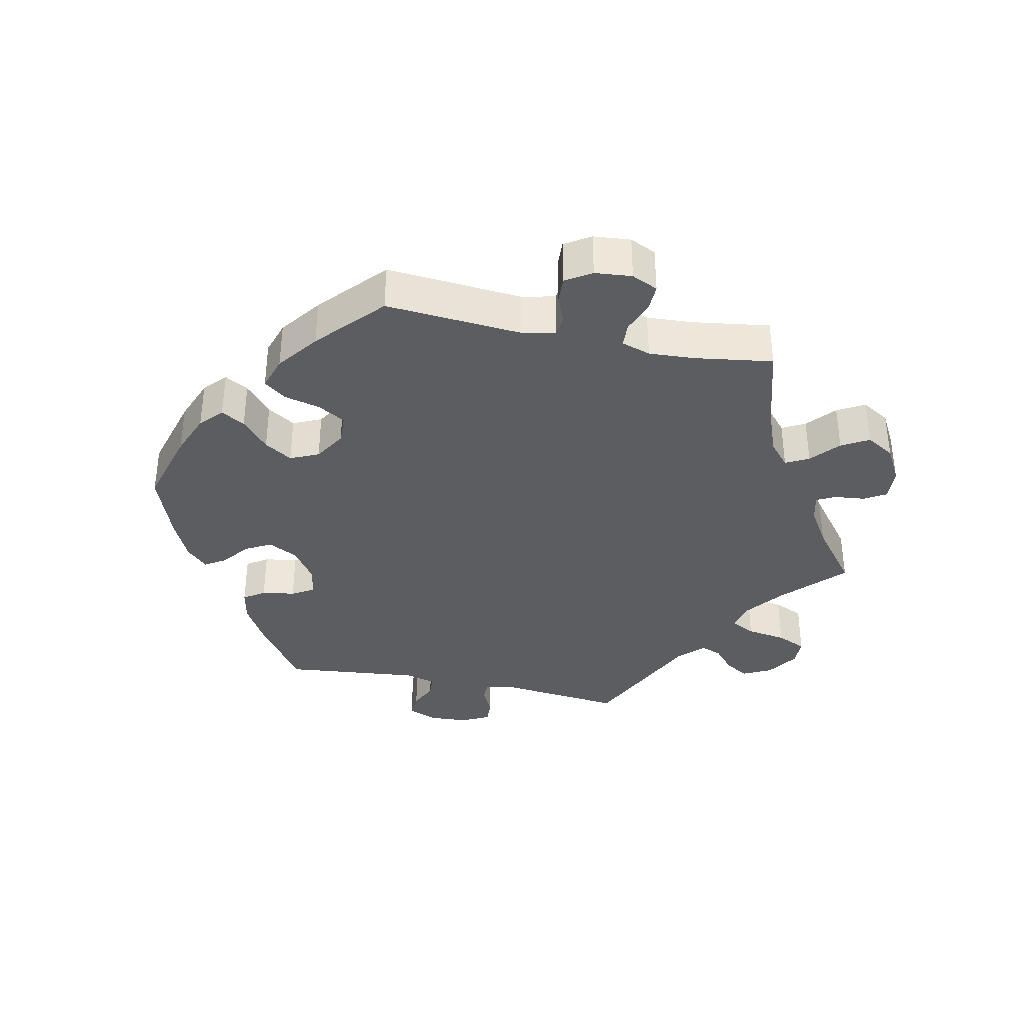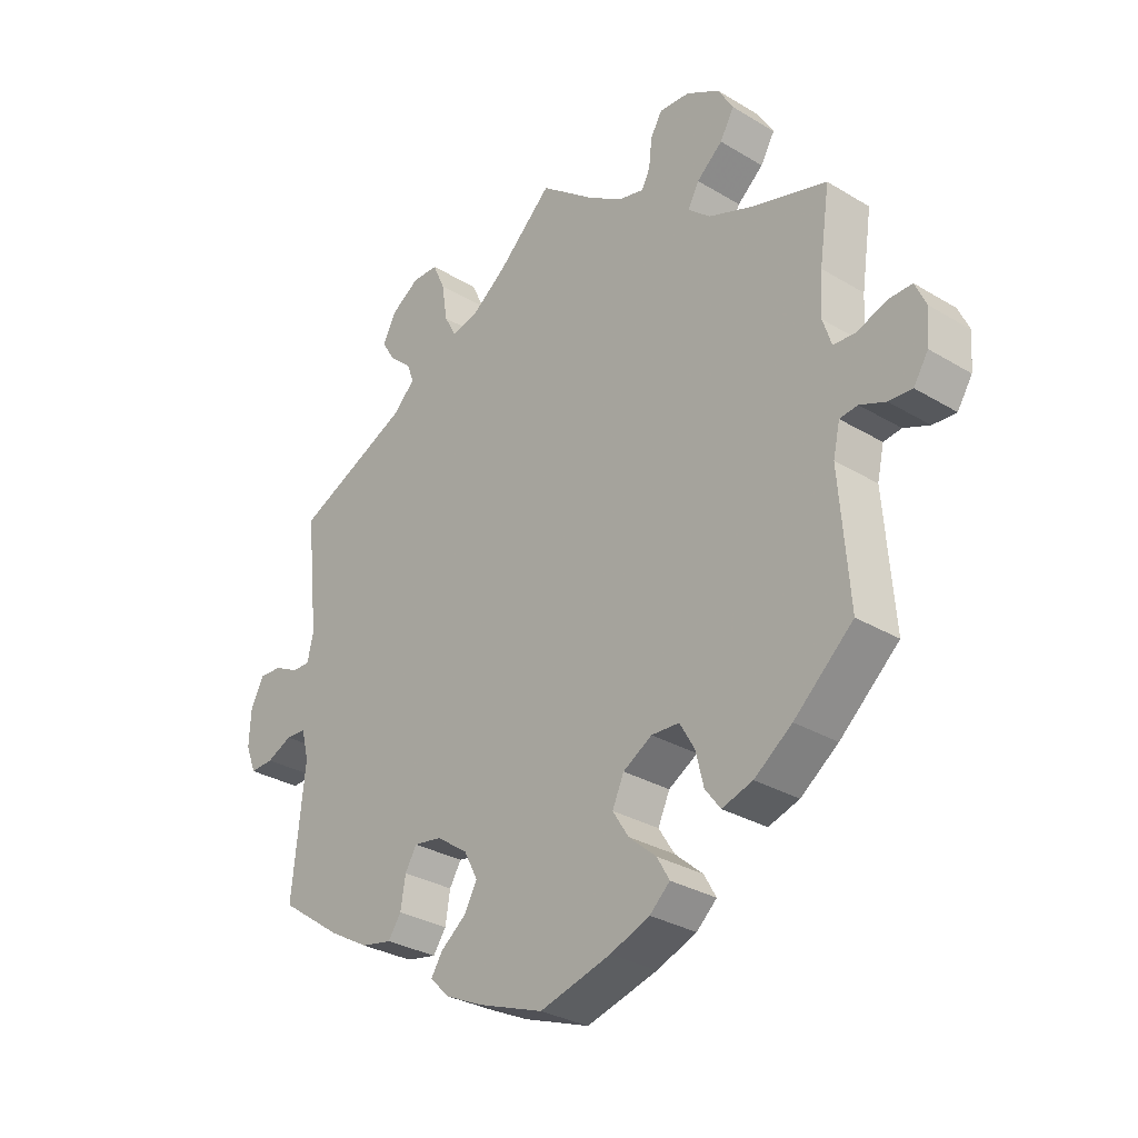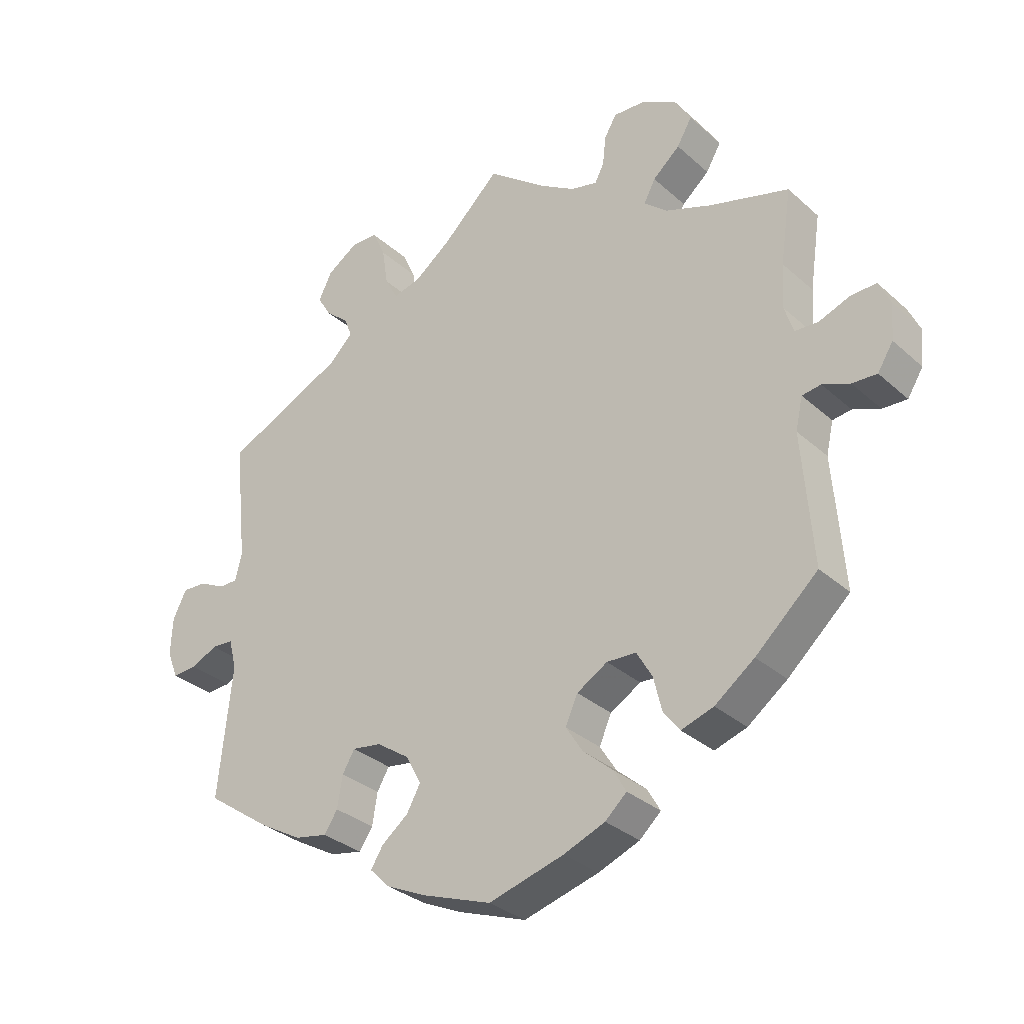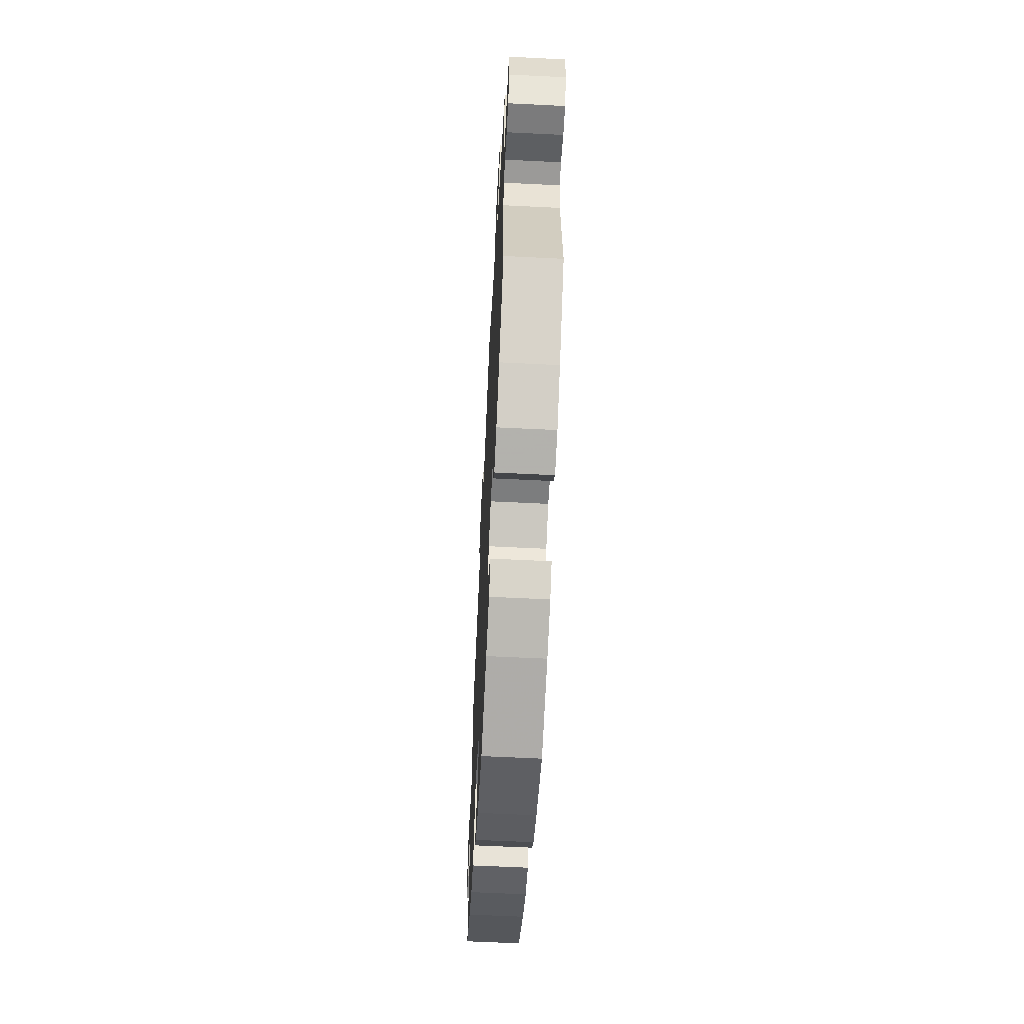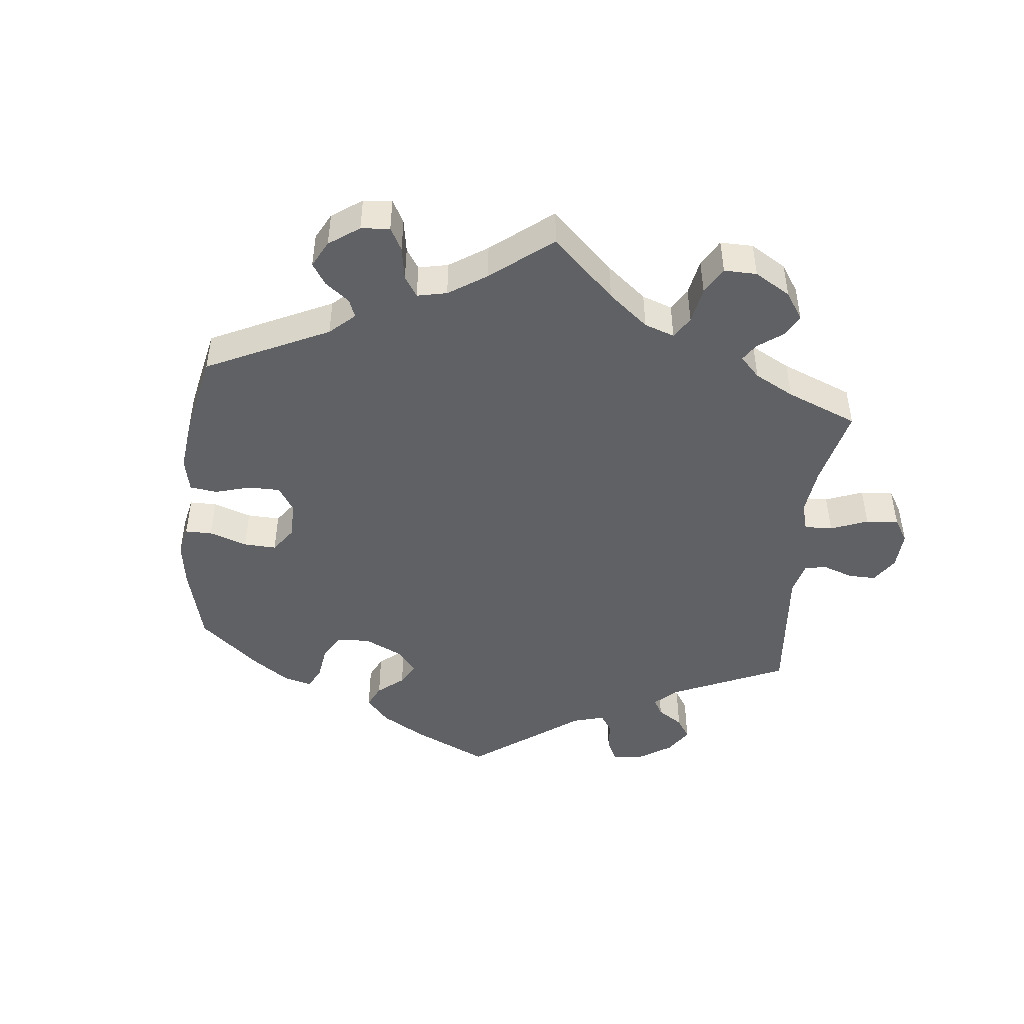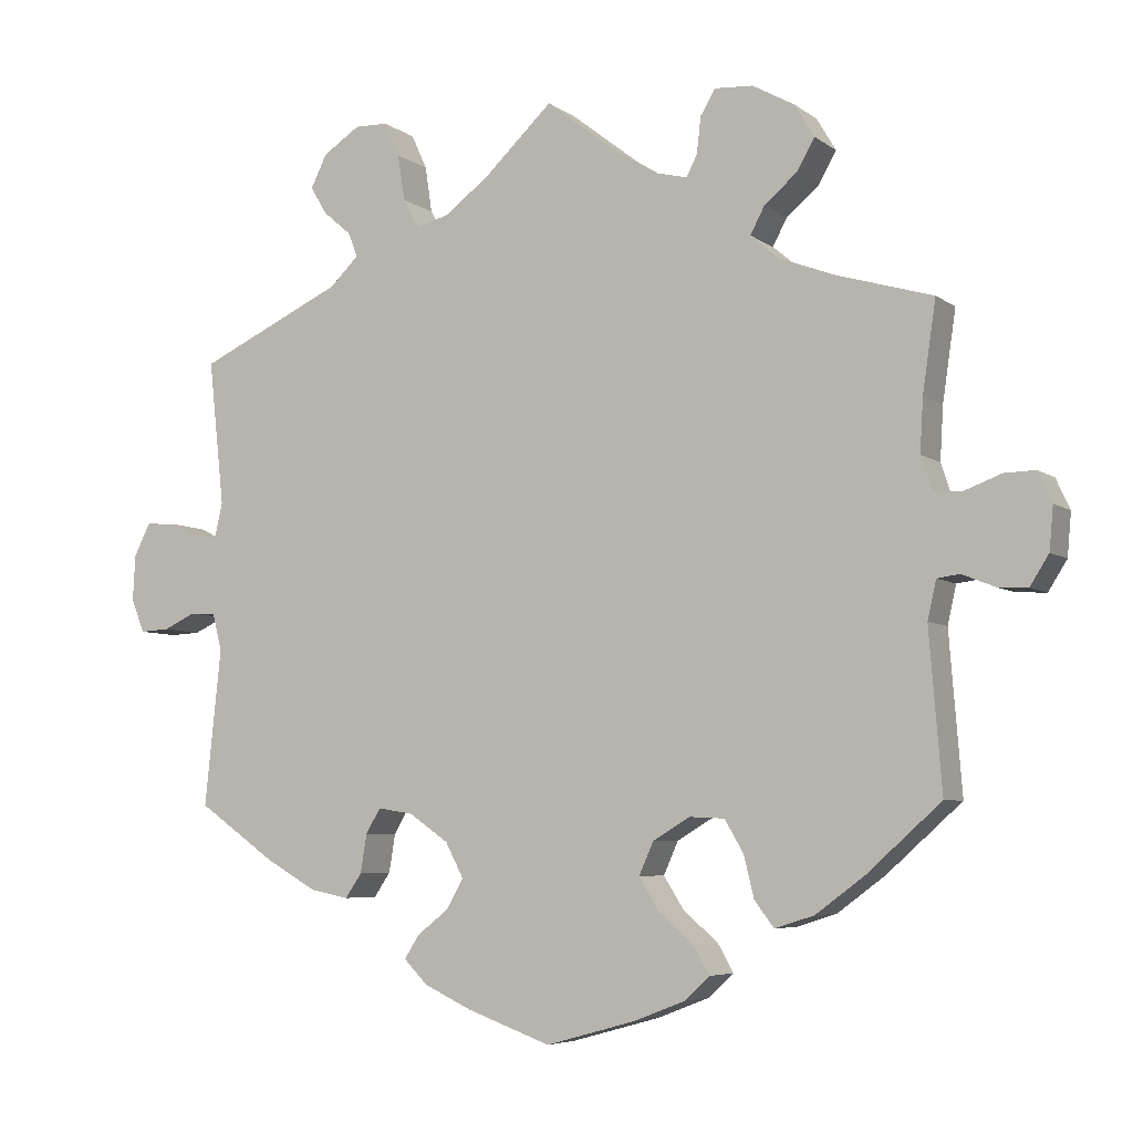
<metadata>
{"format":"obj","ext":"obj","renderer":"f3d","projection":"perspective","resolution":1024,"background":"white","views":[{"elev":-36.1,"azim":-102.0,"up":"+Y"},{"elev":-30.3,"azim":-131.1,"up":"+Z"},{"elev":-31.9,"azim":-141.0,"up":"+Z"},{"elev":-61.5,"azim":-92.9,"up":"+Z"},{"elev":-46.9,"azim":-66.2,"up":"+Y"},{"elev":-5.7,"azim":-153.0,"up":"+Z"}]}
</metadata>
<code>
v 0.401 0.07 -0.359
v 0.336 0.07 -0.396
v 0.286 0.07 -0.406
v 0.265 0.07 -0.375
v 0.257 0.07 -0.326
v 0.238 0.07 -0.294
v 0.193 0.07 -0.301
v 0.142 0.07 -0.336
v 0.119 0.07 -0.38
v 0.14 0.07 -0.418
v 0.181 0.07 -0.45
v 0.2 0.07 -0.48
v 0.169 0.07 -0.511
v 0.109 0.07 -0.539
v 0.001 0.07 -0.578
v -0.115 0.07 -0.546
v -0.179 0.07 -0.521
v -0.212 0.07 -0.491
v -0.192 0.07 -0.456
v -0.147 0.07 -0.417
v -0.121 0.07 -0.376
v -0.14 0.07 -0.334
v -0.187 0.07 -0.306
v -0.232 0.07 -0.308
v -0.256 0.07 -0.349
v -0.269 0.07 -0.402
v -0.294 0.07 -0.435
v -0.344 0.07 -0.419
v -0.405 0.07 -0.374
v -0.501 0.07 -0.288
v -0.485 0.07 -0.086
v -0.496 0.07 -0.037
v -0.525 0.07 -0.033
v -0.567 0.07 -0.05
v -0.605 0.07 -0.052
v -0.629 0.07 -0.014
v -0.634 0.07 0.041
v -0.616 0.07 0.08
v -0.577 0.07 0.079
v -0.529 0.07 0.061
v -0.493 0.07 0.063
v -0.479 0.07 0.106
v -0.483 0.07 0.174
v -0.5 0.07 0.289
v -0.377 0.07 0.325
v -0.306 0.07 0.352
v -0.27 0.07 0.383
v -0.288 0.07 0.417
v -0.33 0.07 0.453
v -0.353 0.07 0.493
v -0.328 0.07 0.535
v -0.274 0.07 0.565
v -0.225 0.07 0.568
v -0.206 0.07 0.536
v -0.201 0.07 0.49
v -0.187 0.07 0.463
v -0.146 0.07 0.473
v -0.09 0.07 0.508
v 0 0.07 0.578
v 0.088 0.07 0.495
v 0.145 0.07 0.452
v 0.188 0.07 0.441
v 0.208 0.07 0.478
v 0.217 0.07 0.537
v 0.237 0.07 0.581
v 0.279 0.07 0.582
v 0.326 0.07 0.551
v 0.347 0.07 0.509
v 0.326 0.07 0.474
v 0.29 0.07 0.443
v 0.278 0.07 0.412
v 0.315 0.07 0.376
v 0.501 0.07 0.29
v 0.481 0.07 0.104
v 0.491 0.07 0.061
v 0.52 0.07 0.061
v 0.56 0.07 0.081
v 0.597 0.07 0.083
v 0.618 0.07 0.041
v 0.621 0.07 -0.017
v 0.604 0.07 -0.06
v 0.566 0.07 -0.058
v 0.525 0.07 -0.039
v 0.492 0.07 -0.041
v 0.48 0.07 -0.088
v 0.501 0.07 -0.289
v 0.401 0 -0.359
v 0.336 0 -0.396
v 0.286 0 -0.406
v 0.265 0 -0.375
v 0.257 0 -0.326
v 0.238 0 -0.294
v 0.193 0 -0.301
v 0.142 0 -0.336
v 0.119 0 -0.38
v 0.14 0 -0.418
v 0.181 0 -0.45
v 0.2 0 -0.48
v 0.169 0 -0.511
v 0.109 0 -0.539
v 0.001 0 -0.578
v -0.115 0 -0.546
v -0.179 0 -0.521
v -0.212 0 -0.491
v -0.192 0 -0.456
v -0.147 0 -0.417
v -0.121 0 -0.376
v -0.14 0 -0.334
v -0.187 0 -0.306
v -0.232 0 -0.308
v -0.256 0 -0.349
v -0.269 0 -0.402
v -0.294 0 -0.435
v -0.344 0 -0.419
v -0.405 0 -0.374
v -0.501 0 -0.288
v -0.485 0 -0.086
v -0.496 0 -0.037
v -0.525 0 -0.033
v -0.567 0 -0.05
v -0.605 0 -0.052
v -0.629 0 -0.014
v -0.634 0 0.041
v -0.616 0 0.08
v -0.577 0 0.079
v -0.529 0 0.061
v -0.493 0 0.063
v -0.479 0 0.106
v -0.483 0 0.174
v -0.5 0 0.289
v -0.377 0 0.325
v -0.306 0 0.352
v -0.27 0 0.383
v -0.288 0 0.417
v -0.33 0 0.453
v -0.353 0 0.493
v -0.328 0 0.535
v -0.274 0 0.565
v -0.225 0 0.568
v -0.206 0 0.536
v -0.201 0 0.49
v -0.187 0 0.463
v -0.146 0 0.473
v -0.09 0 0.508
v 0 0 0.578
v 0.088 0 0.495
v 0.145 0 0.452
v 0.188 0 0.441
v 0.208 0 0.478
v 0.217 0 0.537
v 0.237 0 0.581
v 0.279 0 0.582
v 0.326 0 0.551
v 0.347 0 0.509
v 0.326 0 0.474
v 0.29 0 0.443
v 0.278 0 0.412
v 0.315 0 0.376
v 0.501 0 0.29
v 0.481 0 0.104
v 0.491 0 0.061
v 0.52 0 0.061
v 0.56 0 0.081
v 0.597 0 0.083
v 0.618 0 0.041
v 0.621 0 -0.017
v 0.604 0 -0.06
v 0.566 0 -0.058
v 0.525 0 -0.039
v 0.492 0 -0.041
v 0.48 0 -0.088
v 0.501 0 -0.289
f 85 86 1 2
f 84 85 2 3
f 80 81 82 83
f 80 83 84
f 79 80 84
f 76 77 78 79
f 75 76 79 84
f 74 75 84 3
f 72 73 74 3
f 67 68 69 70
f 67 70 71
f 66 67 71
f 63 64 65 66
f 62 63 66 71
f 61 62 71 72
f 58 59 60
f 57 58 60 61
f 56 57 61 72
f 52 53 54 55
f 52 55 56
f 51 52 56
f 48 49 50 51
f 47 48 51 56
f 43 44 45
f 42 43 45 46
f 41 42 46 47
f 37 38 39 40
f 37 40 41
f 36 37 41
f 33 34 35 36
f 32 33 36 41
f 31 32 41 47
f 25 26 27 28
f 24 25 28 29
f 17 18 19 20
f 17 20 21
f 16 17 21
f 15 16 21
f 14 15 21 22
f 10 11 12 13
f 9 10 13 14
f 72 3 4 5
f 72 5 6
f 56 72 6 7
f 47 56 7 8
f 31 47 8 9
f 24 29 30 31
f 23 24 31
f 22 23 31 9
f 9 14 22
f 88 87 172 171
f 89 88 171 170
f 169 168 167 166
f 170 169 166
f 170 166 165
f 165 164 163 162
f 170 165 162 161
f 89 170 161 160
f 89 160 159 158
f 156 155 154 153
f 157 156 153
f 157 153 152
f 152 151 150 149
f 157 152 149 148
f 158 157 148 147
f 146 145 144
f 147 146 144 143
f 158 147 143 142
f 141 140 139 138
f 142 141 138
f 142 138 137
f 137 136 135 134
f 142 137 134 133
f 131 130 129
f 132 131 129 128
f 133 132 128 127
f 126 125 124 123
f 127 126 123
f 127 123 122
f 122 121 120 119
f 127 122 119 118
f 133 127 118 117
f 114 113 112 111
f 115 114 111 110
f 106 105 104 103
f 107 106 103
f 107 103 102
f 107 102 101
f 108 107 101 100
f 99 98 97 96
f 100 99 96 95
f 91 90 89 158
f 92 91 158
f 93 92 158 142
f 94 93 142 133
f 95 94 133 117
f 117 116 115 110
f 117 110 109
f 95 117 109 108
f 108 100 95
f 1 87 88 2
f 2 88 89 3
f 3 89 90 4
f 4 90 91 5
f 5 91 92 6
f 6 92 93 7
f 7 93 94 8
f 8 94 95 9
f 9 95 96 10
f 10 96 97 11
f 11 97 98 12
f 12 98 99 13
f 13 99 100 14
f 14 100 101 15
f 15 101 102 16
f 16 102 103 17
f 17 103 104 18
f 18 104 105 19
f 19 105 106 20
f 20 106 107 21
f 21 107 108 22
f 22 108 109 23
f 23 109 110 24
f 24 110 111 25
f 25 111 112 26
f 26 112 113 27
f 27 113 114 28
f 28 114 115 29
f 29 115 116 30
f 30 116 117 31
f 31 117 118 32
f 32 118 119 33
f 33 119 120 34
f 34 120 121 35
f 35 121 122 36
f 36 122 123 37
f 37 123 124 38
f 38 124 125 39
f 39 125 126 40
f 40 126 127 41
f 41 127 128 42
f 42 128 129 43
f 43 129 130 44
f 44 130 131 45
f 45 131 132 46
f 46 132 133 47
f 47 133 134 48
f 48 134 135 49
f 49 135 136 50
f 50 136 137 51
f 51 137 138 52
f 52 138 139 53
f 53 139 140 54
f 54 140 141 55
f 55 141 142 56
f 56 142 143 57
f 57 143 144 58
f 58 144 145 59
f 59 145 146 60
f 60 146 147 61
f 61 147 148 62
f 62 148 149 63
f 63 149 150 64
f 64 150 151 65
f 65 151 152 66
f 66 152 153 67
f 67 153 154 68
f 68 154 155 69
f 69 155 156 70
f 70 156 157 71
f 71 157 158 72
f 72 158 159 73
f 73 159 160 74
f 74 160 161 75
f 75 161 162 76
f 76 162 163 77
f 77 163 164 78
f 78 164 165 79
f 79 165 166 80
f 80 166 167 81
f 81 167 168 82
f 82 168 169 83
f 83 169 170 84
f 84 170 171 85
f 85 171 172 86
f 86 172 87 1

</code>
